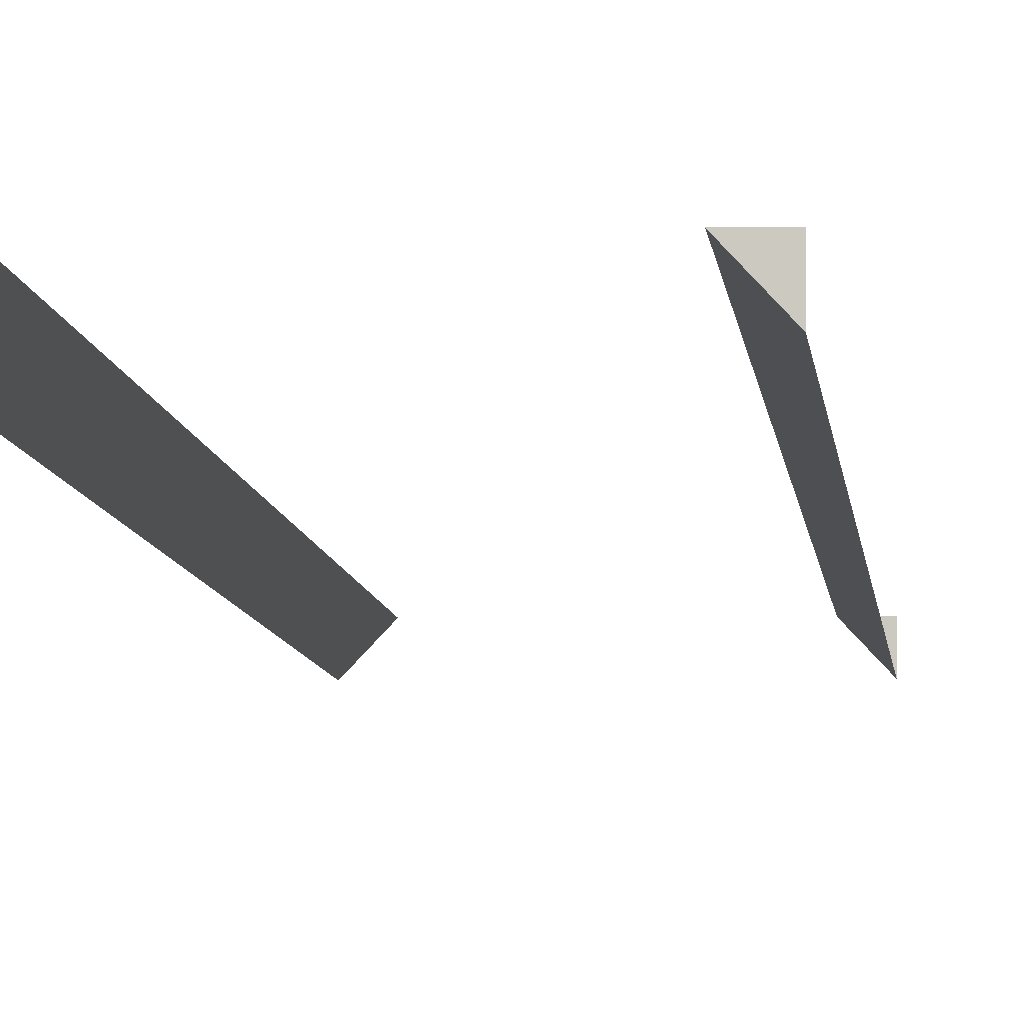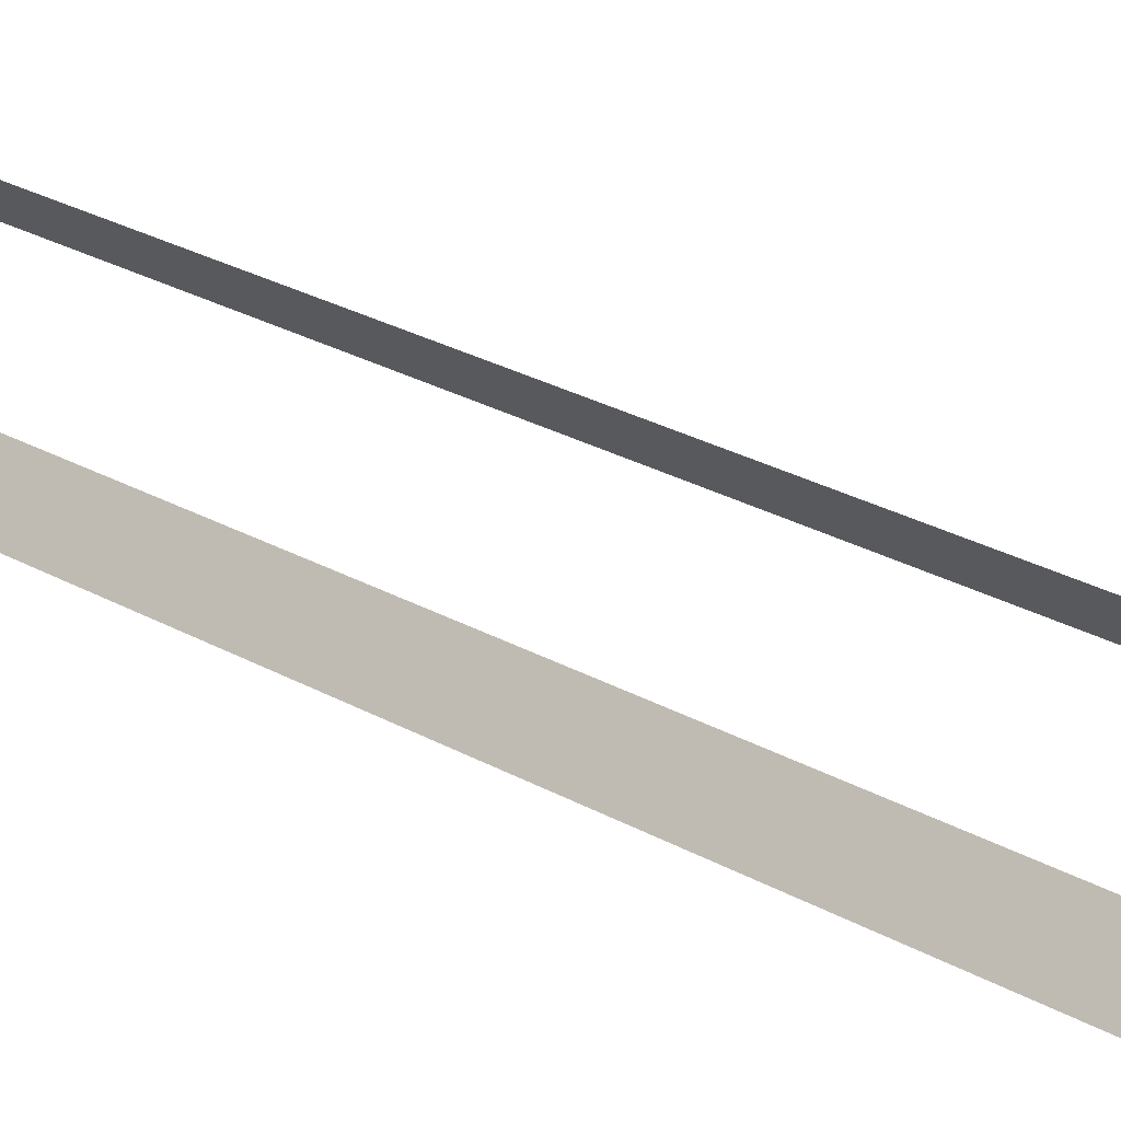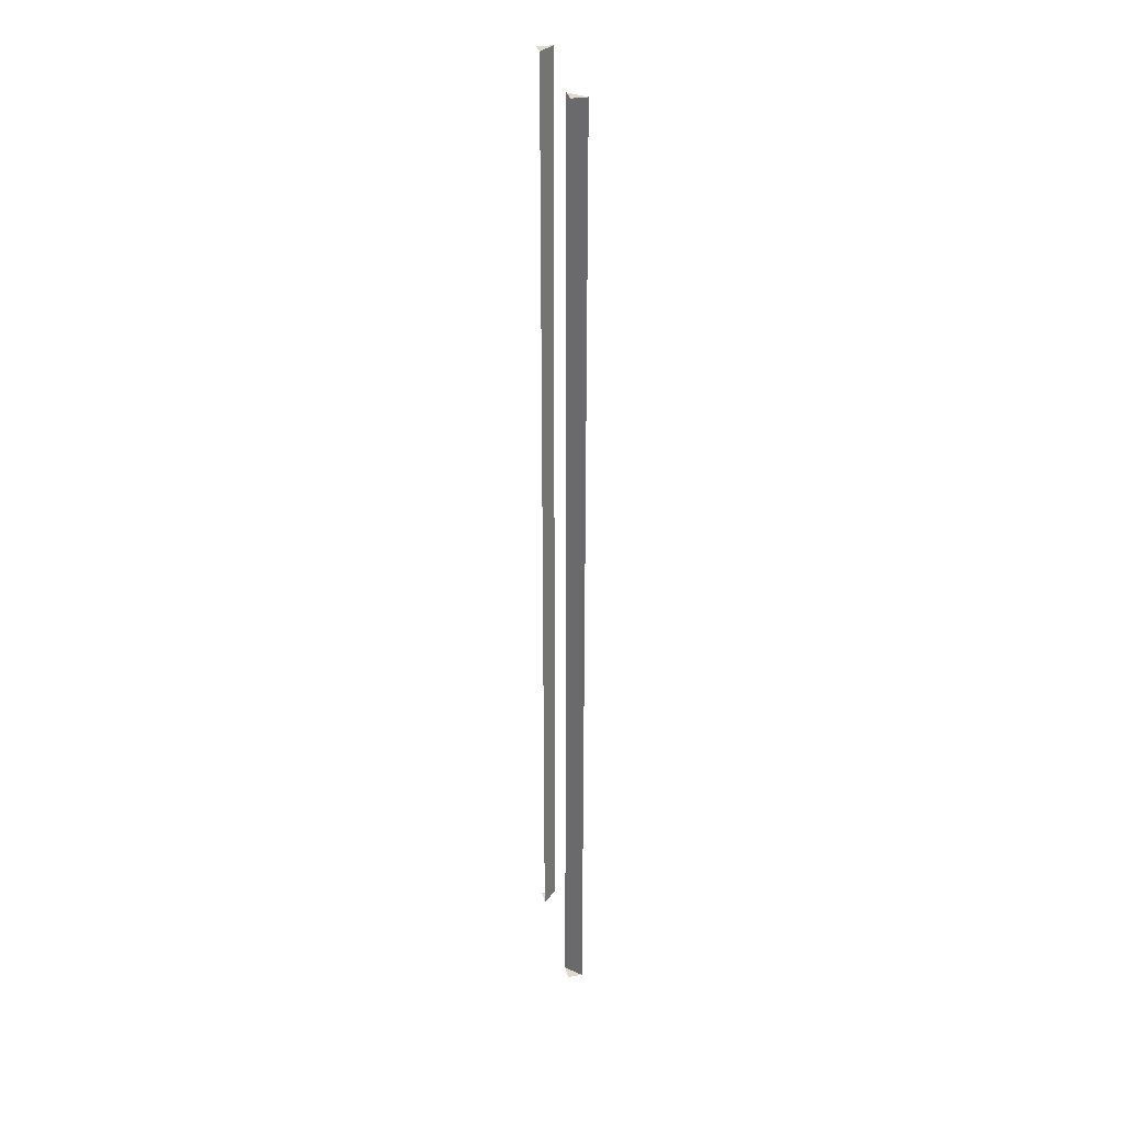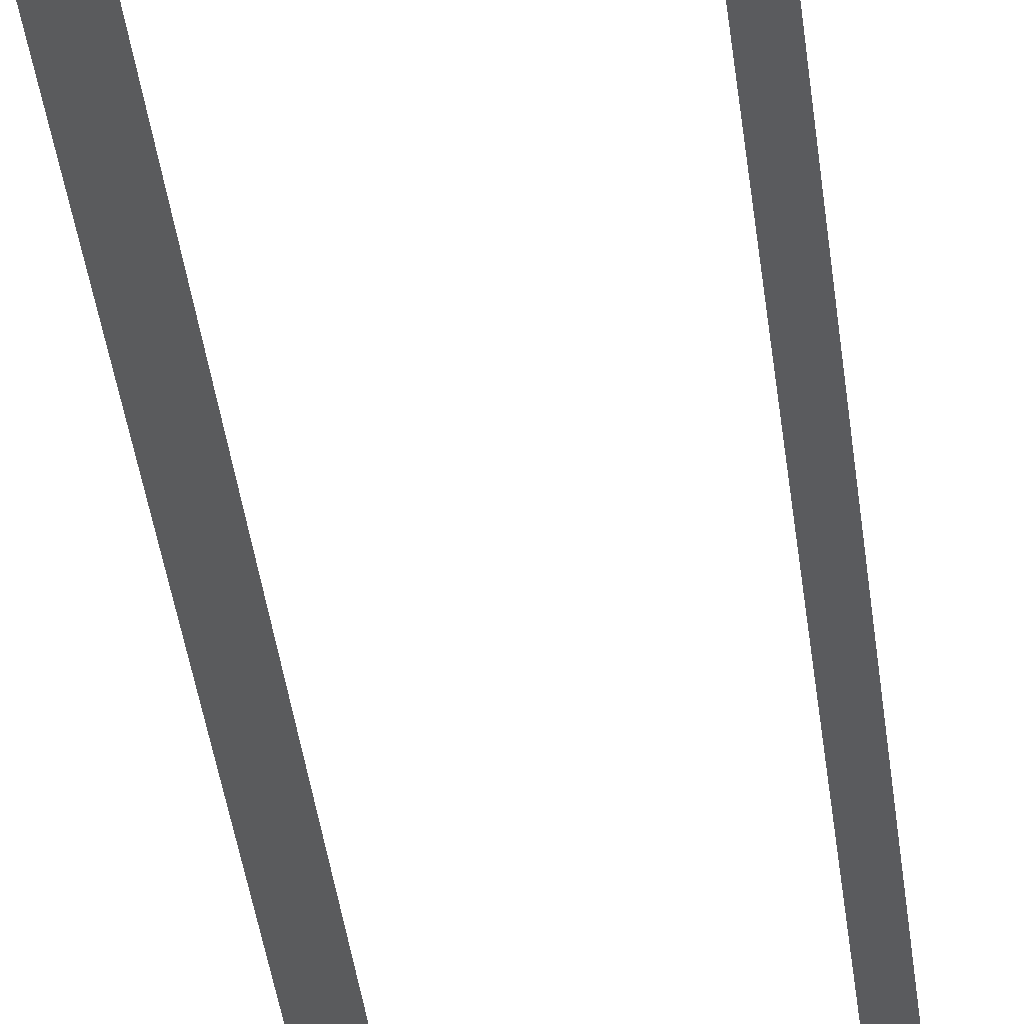
<metadata>
{"format":"obj","ext":"obj","renderer":"f3d","projection":"perspective","resolution":1024,"background":"white","views":[{"elev":-3.9,"azim":3.0,"up":"+Y"},{"elev":13.7,"azim":-30.8,"up":"+Y"},{"elev":32.6,"azim":-102.4,"up":"+Z"},{"elev":-26.5,"azim":-175.2,"up":"+Y"}]}
</metadata>
<code>
v  4.449 6 32
v  4.449 7 32
v  3.5 7 32
v  4.449 6 -0
v  3.5 7 -0
v  3.5 7 -4.571
v  4.449 6 -4.571
v  -3.5 7 32
v  -4.449 7 32
v  -4.449 6 32
v  -3.5 7 -0
v  -4.449 6 -0
v  -4.449 6 -4.571
v  -3.5 7 -4.571
v  4.449 6 -32
v  4.449 7 -32
v  3.5 7 -32
v  -3.5 7 -32
v  -4.449 7 -32
v  -4.449 6 -32
v  3.5 7 27.43
v  4.449 6 27.43
v  3.5 7 22.86
v  4.449 6 22.86
v  3.5 7 18.29
v  4.449 6 18.29
v  3.5 7 13.71
v  4.449 6 13.71
v  3.5 7 9.143
v  4.449 6 9.143
v  3.5 7 4.571
v  4.449 6 4.571
v  4.449 6 -27.43
v  3.5 7 -27.43
v  4.449 6 -22.86
v  3.5 7 -22.86
v  4.449 6 -18.29
v  3.5 7 -18.29
v  4.449 6 -13.71
v  3.5 7 -13.71
v  4.449 6 -9.143
v  3.5 7 -9.143
v  -4.449 6 27.43
v  -3.5 7 27.43
v  -4.449 6 22.86
v  -3.5 7 22.86
v  -4.449 6 18.29
v  -3.5 7 18.29
v  -4.449 6 13.71
v  -3.5 7 13.71
v  -4.449 6 9.143
v  -3.5 7 9.143
v  -4.449 6 4.571
v  -3.5 7 4.571
v  -3.5 7 -27.43
v  -4.449 6 -27.43
v  -3.5 7 -22.86
v  -4.449 6 -22.86
v  -3.5 7 -18.29
v  -4.449 6 -18.29
v  -3.5 7 -13.71
v  -4.449 6 -13.71
v  -3.5 7 -9.143
v  -4.449 6 -9.143
g Box007
f 1 2 3
f 4 5 6 7
f 8 9 10
f 11 12 13 14
f 11 14 14 11
f 15 16 17
f 18 18 19 20
f 1 3 21 22
f 22 21 23 24
f 24 23 25 26
f 26 25 27 28
f 28 27 29 30
f 30 29 31 32
f 32 31 5 4
f 17 15 33 34
f 34 33 35 36
f 36 35 37 38
f 38 37 39 40
f 40 39 41 42
f 42 41 7 6
f 8 10 43 44
f 44 43 45 46
f 46 45 47 48
f 48 47 49 50
f 50 49 51 52
f 52 51 53 54
f 54 53 12 11
f 20 18 55 56
f 56 55 57 58
f 58 57 59 60
f 60 59 61 62
f 62 61 63 64
f 64 63 14 13
f 44 8 44
f 44 46 46 44
f 46 48 48 46
f 48 50 50 48
f 50 52 52 50
f 52 54 54 52
f 54 11 11 54
f 18 55 55 18
f 55 57 57 55
f 57 59 59 57
f 59 61 61 59
f 61 63 63 61
f 63 14 14 63

</code>
